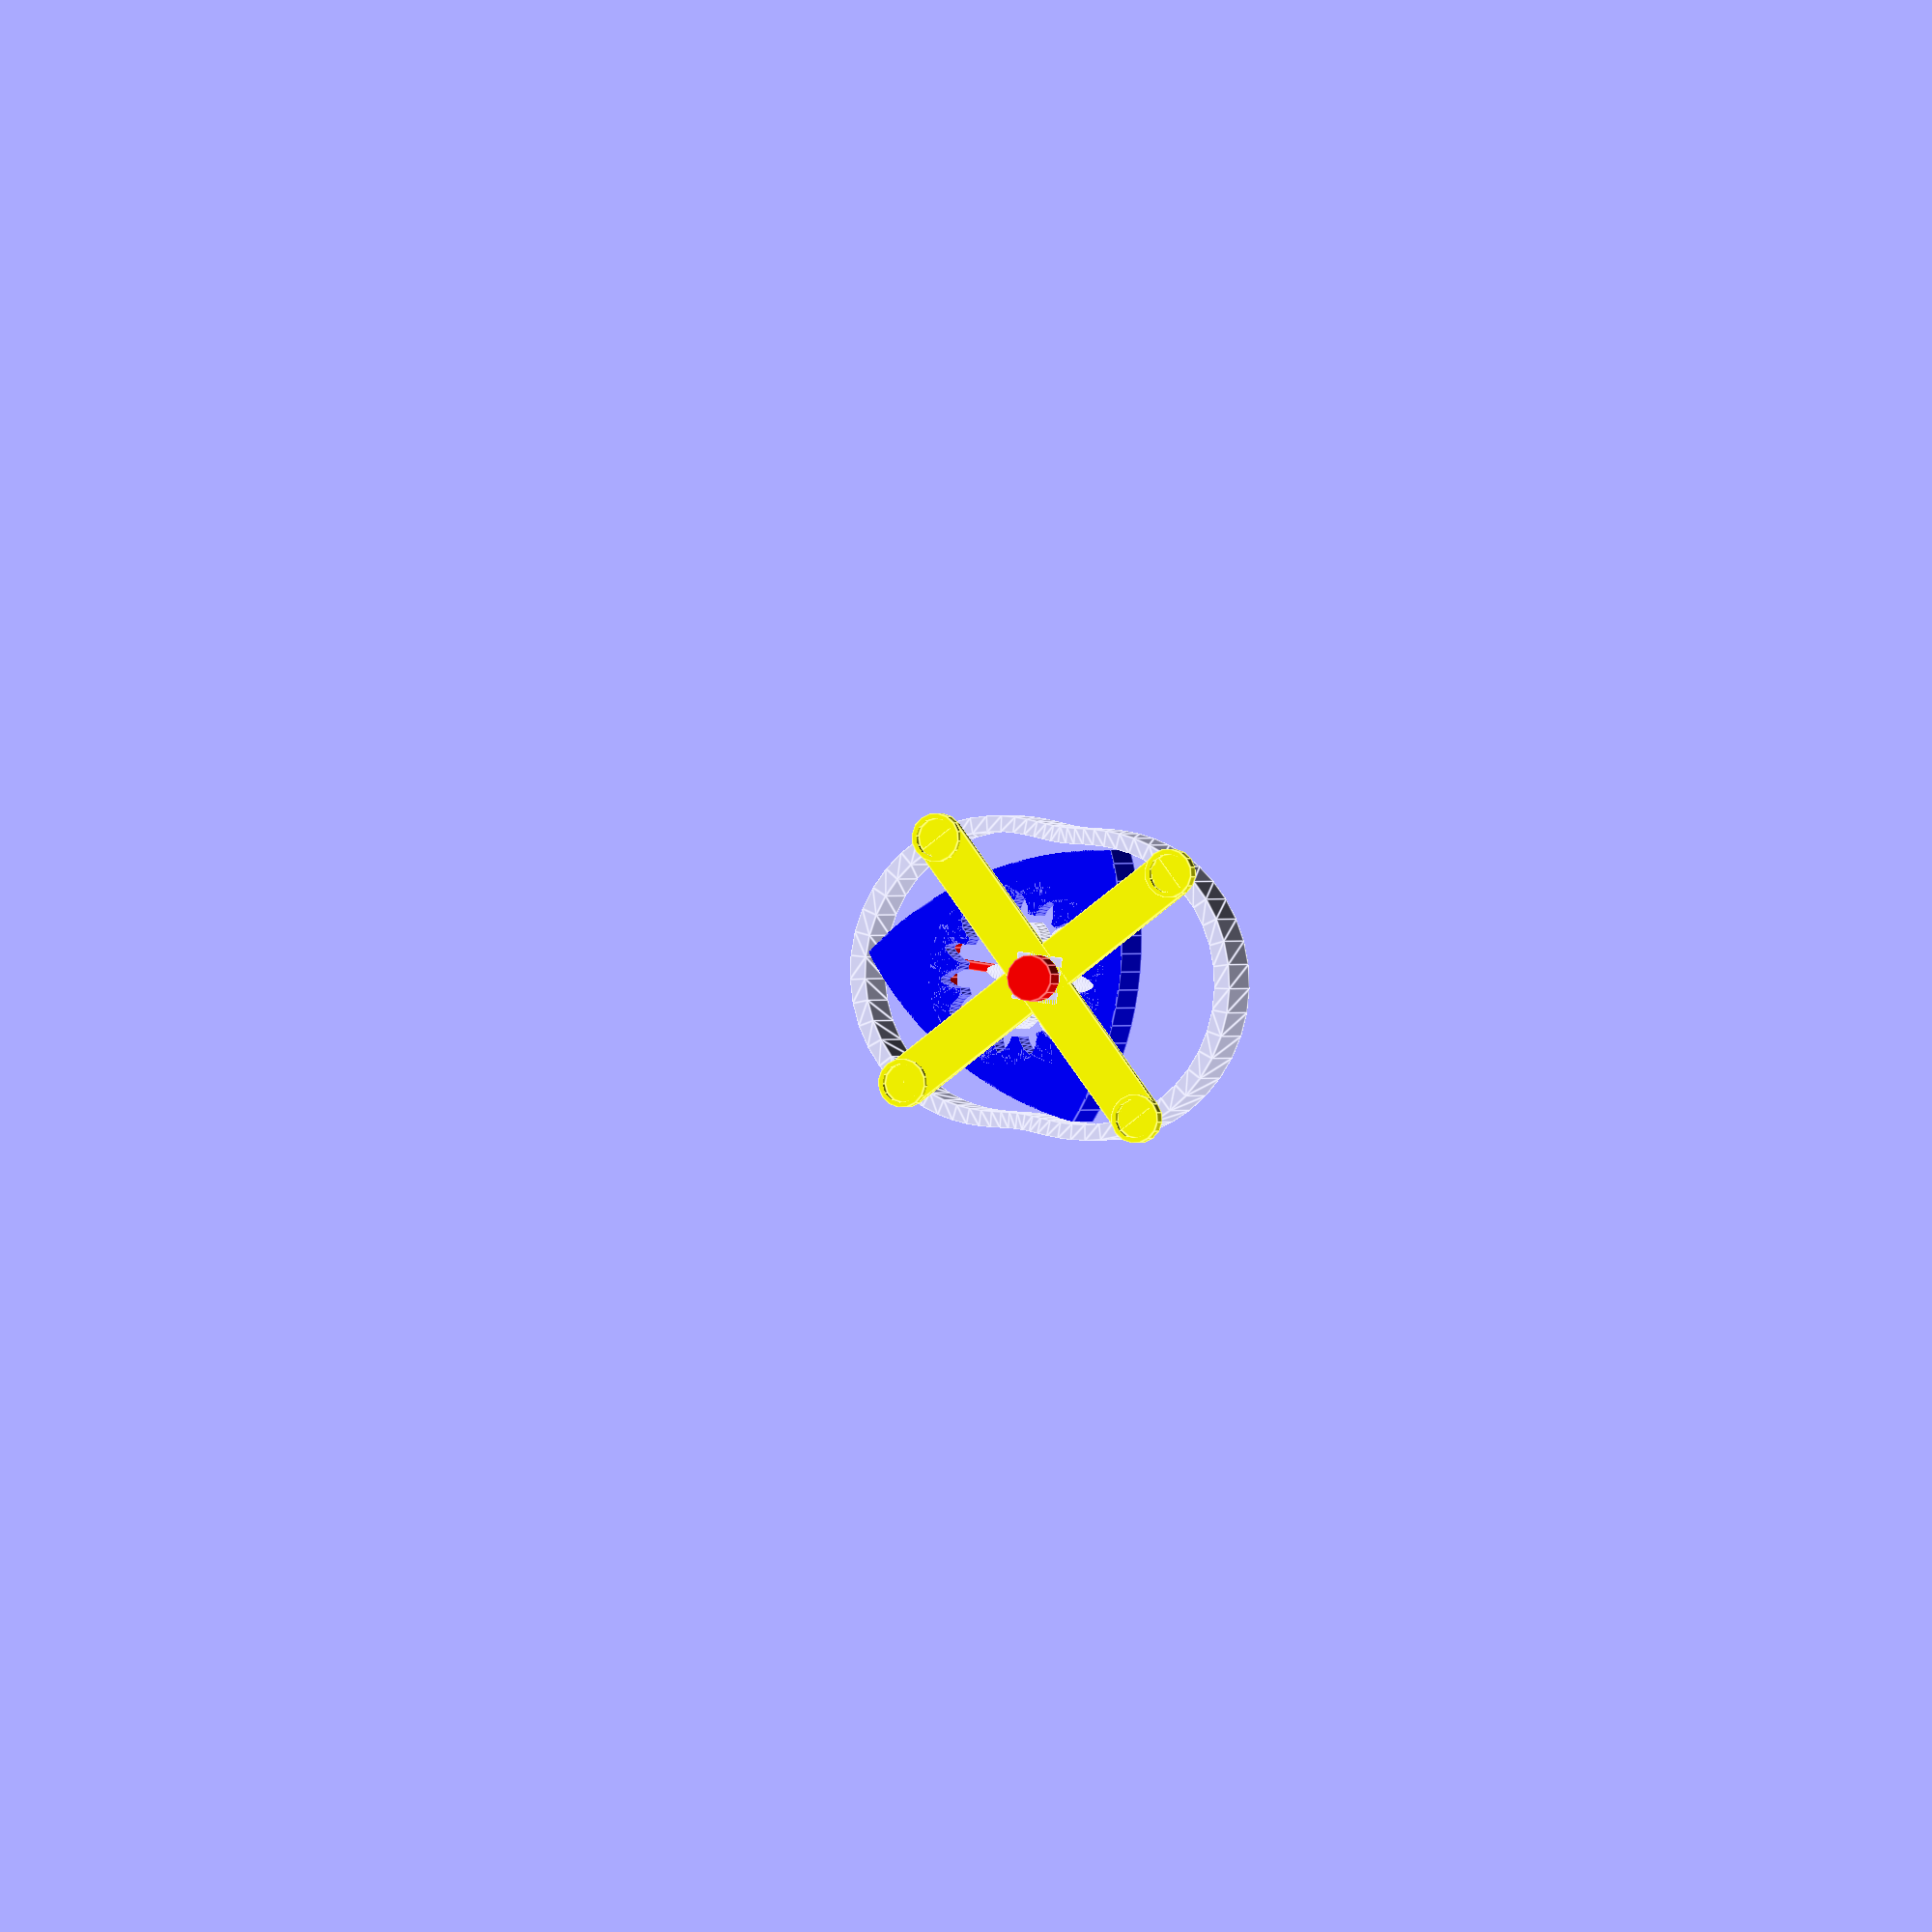
<openscad>
// Distance between the stepper motor screws
Motor_Size = 31; // [20:0.1:50]
// Diameter inside the motor screw holes
Mounting_Tab_Size = 6.15; // [4.5:0.01:7.5]
// Motor mount tab radius
Mount_Tab_R = Mounting_Tab_Size / 2;

rotor_radius = Motor_Size * 0.64;
// Pitch radius
rotor_gear_radius = rotor_radius/2-1;
// Must be even number!!
stator_gear_teeth = 10;
flatness = 30+0; // Bulge of the rotor
thickness = 8;

//===========================================
// General stuff
//$fn = $preview ? 60 : 80; // facet number
$fa = $preview ? 3 : 1;  // facet angle
$fs = $preview ? 1.25 : 0.75;  // facet size
alpha = 360 * $t; // for animation
SQRT2 = sqrt(2);  // Square root of 2
SIN60 = sin(60);

//===========================================
// Gears
// These parameters are common to both gears

twist = 0+0;
teeth_to_hide = 0+0;
pressure_angle = 28;
clearance = 0.25;
backlash = 0.125;

//===========================================
//   Given the above parameters, we can determine the rest of the rotor and housing geometry
//
//   Eccentricity is the offset distance of the crank (the crank is also known as the "eccentric").
//   Eccentricity is also the difference in pitch radii of the two gears.

ecc = rotor_gear_radius / 3;
//echo(str("Eccentricity is ",ecc," mm"));
n_rotor_gear = 3/2 * stator_gear_teeth;
mm_per_tooth = 2 * PI * rotor_gear_radius / n_rotor_gear;
//echo(str("mm_per_tooth is ",mm_per_tooth," mm"));
rotor_gear_outer_radius = mm_per_tooth*n_rotor_gear/PI/2 + mm_per_tooth/PI + mm_per_tooth/2;
housing_hole_rad = 0.5 * mm_per_tooth * stator_gear_teeth / PI / 2;
hole_diameter = housing_hole_rad*2;

if ($preview) {
	//===========================================
	//   Assembled engine

	color("blue")
	translate([ecc*sin(alpha), -ecc*cos(alpha), 0])
		rotate([0, 0, alpha/3])
			rotor();

	housing();

	color("yellow")
		rotate(180, [0,1,0])
			mount();

	translate([0, 0, thickness/2])
		mirror([0, 0, 1])
			central_gear();

	color("red")
	rotate([0, 0, alpha])
		translate([0, 0, clearance])
			eccentric();
}
else {
	//===========================================
	// This section places individual parts so they can be
	// easily exported as STL.

	translate([-rotor_radius-Mounting_Tab_Size, rotor_radius+Mounting_Tab_Size, 0])
		rotate([0, 0, -75])
			rotor();

	translate([rotor_radius*1.2+Mounting_Tab_Size, rotor_radius*1.5+Mounting_Tab_Size, 0]) {
		housing();
		translate([0, 0, thickness/4])
			central_gear();
	}

	rotate([0, 0, 45])
		mount();

	translate([-rotor_radius*1.2,-rotor_radius,thickness])
		rotate(180, [0,1,0])
			eccentric();
}

module central_gear() {
	echo(d=hole_diameter);
	difference() {
		union() {
			translate([0, 0, thickness/4])
				gear(mm_per_tooth, stator_gear_teeth, thickness/2,
					twist, teeth_to_hide,
					pressure_angle, backlash, backlash);
			translate([-housing_hole_rad, -housing_hole_rad, 0])
				cube([hole_diameter, hole_diameter, thickness/2+1]);
		}
		translate([0, 0, -0.5])
			cylinder(d=hole_diameter, h=thickness/2+2);
	}
}

module mount() {
	s = Motor_Size / 2 * SQRT2;

	for (i = [0:3])
		rotate([0, 0, 45-i*90]) {
			translate([0, s, 0])
				difference() { // mount tab
					cylinder(r=Mount_Tab_R, h=2); // outside diameter
					translate([0, 0, 1])
						cylinder(r=Mount_Tab_R-0.6, h=2); // inside diameter
				}
			translate([-Mount_Tab_R, 0, 0])
				cube([Mount_Tab_R*2, s, 1]);
		}
}

module rotor() {
	internal_gear(mm_per_tooth, n_rotor_gear, thickness/2,
		twist, teeth_to_hide, pressure_angle, 0, 0);
	difference() {
		rotate([0, 0, 30])
			bulgieTriangle();
		// Slip ring cutout
		translate([0, 0, thickness/2+($preview?0.01:0)])
			cylinder(r=rotor_gear_outer_radius, h=thickness/2+1);
		// Gear cutout
		translate([0, 0, -1])
			cylinder(r=rotor_gear_outer_radius*0.95, h=thickness/2+2);
	}
}

module housing() {
	R = rotor_radius * 2/3;
	r = rotor_radius * 1/3;
	linear_extrude(height=thickness, convexity=4, twist=twist)
		difference() {
			offset(delta=clearance+2)
				epitrochoid(R, r, ecc);
			offset(delta=clearance)
				epitrochoid(R, r, ecc);
		}
}

module slip_ring() {
	r = rotor_gear_outer_radius - clearance;
	difference() {
		cylinder(r=r, h=thickness/2, center=true);
		cylinder(r=r-1, h=thickness/2+2, center=true);
	}
	cube([1, r*2-1, thickness/2], center=true);
}

module eccentric() {
	translate([0,0,-thickness/2-clearance*2])
		cylinder(r=0.98 * housing_hole_rad, h=1.5*thickness + clearance*2);
	translate([0, -ecc, 3/4*thickness+0.01])
		slip_ring();
}

module reuleaux(r) {
	r2 = r / 2;
	n = fragments(r=r, a=60);
	a = 60 / n;
	y = r*SIN60 - r2;
	polygon([
		for (i = [0:n-1])     [r*cos(a*i)-r2, r*sin(a*i)-y],
		for (i = [n*2:n*3-1]) [r*cos(a*i)+r2, r*sin(a*i)-y],
		for (i = [n*4:n*5-1]) [r*cos(a*i),    r*sin(a*i)+r2],
	]);
}

module bulgieTriangle() {
	r = sqrt(rotor_radius*rotor_radius + rotor_radius*flatness + flatness*flatness);
	intersection() {
		translate([flatness, 0, 0])
			cylinder(r=r, h=thickness);
		translate([-flatness/2, flatness*SIN60, 0])
			cylinder(r=r, h=thickness);
		translate([-flatness/2, -flatness*SIN60, 0])
			cylinder(r=r, h=thickness);
	}
}

module epitrochoid(R, r, d) {
	n = fragments(R);
	rs = R + r;
	dth = 360/n;
	rth = rs / r * dth;
	polygon([
		for (i = [0:n-1])
			[rs*cos(dth*i) - d*cos(rth*i), rs*sin(dth*i) - d*sin(rth*i)],
	], convexity=4);
}

module internal_gear (
	// This is just a quick edit of Leemon's gear() module to make an internal gear
	mm_per_tooth    = 3,    //this is the "circular pitch", the circumference of the pitch circle divided by the number of teeth
	number_of_teeth = 11,   //total number of teeth around the entire perimeter
	thickness       = 6,    //thickness of gear in mm
	twist           = 0,    //teeth rotate this many degrees from bottom of gear to top.  360 makes the gear a screw with each thread going around once
	teeth_to_hide   = 0,    //number of teeth to delete to make this only a fraction of a circle
	pressure_angle  = 28,   //Controls how straight or bulged the tooth sides are. In degrees.
	clearance       = 0.0,  //gap between top of a tooth on one gear and bottom of valley on a meshing gear (in millimeters)
	backlash        = 0.0   //gap between two meshing teeth, in the direction along the circumference of the pitch circle
) {
	p = mm_per_tooth * number_of_teeth / PI / 2;  //radius of pitch circle
	c = p + mm_per_tooth / PI - clearance;        //radius of outer circle
	b = p*cos(pressure_angle);                    //radius of base circle
	r = p-(c-p)-clearance;                        //radius of root circle
	t = mm_per_tooth/2-backlash/2;                //tooth thickness at pitch circle
	k = -iang(b, p) - t/2/p/PI*180;               //angle to where involute meets base circle on each side of tooth
	for (i = [0:number_of_teeth-teeth_to_hide-1])
		rotate([0,0,i*360/number_of_teeth])
			linear_extrude(height=thickness, convexity=10, twist=twist)
				polygon(
					points=[
						polar(c + mm_per_tooth/2, -181/number_of_teeth),
						polar(r, -181/number_of_teeth),
						polar(r, r<b ? k : -180/number_of_teeth),
						q7(0/5,r,b,c,k, 1),q7(1/5,r,b,c,k, 1),q7(2/5,r,b,c,k, 1),q7(3/5,r,b,c,k, 1),q7(4/5,r,b,c,k, 1),q7(5/5,r,b,c,k, 1),
						q7(5/5,r,b,c,k,-1),q7(4/5,r,b,c,k,-1),q7(3/5,r,b,c,k,-1),q7(2/5,r,b,c,k,-1),q7(1/5,r,b,c,k,-1),q7(0/5,r,b,c,k,-1),
						polar(r, r<b ? -k : 180/number_of_teeth),
						polar(r, 181/number_of_teeth),
						polar(c + mm_per_tooth/2, 181/number_of_teeth)
					],
					paths=[[17,16,15,14,13,12,11,10,9,8,7,6,5,4,3,2,1,0]]
				);
};


//===========================================
//   This gear() module is from
//   Leemon Baird's PublicDomainGearV1.1.scad
//   which can be found here:
//   http://www.thingiverse.com/thing:5505
//An involute spur gear, with reasonable defaults for all the parameters.
//Normally, you should just choose the first 4 parameters, and let the rest be default values.
//Meshing gears must match in mm_per_tooth, pressure_angle, and twist,
//and be separated by the sum of their pitch radii, which can be found with pitch_radius().
module gear (
	mm_per_tooth    = 3,    //this is the "circular pitch", the circumference of the pitch circle divided by the number of teeth
	number_of_teeth = 11,   //total number of teeth around the entire perimeter
	thickness       = 6,    //thickness of gear in mm
	twist           = 0,    //teeth rotate this many degrees from bottom of gear to top.  360 makes the gear a screw with each thread going around once
	teeth_to_hide   = 0,    //number of teeth to delete to make this only a fraction of a circle
	pressure_angle  = 28,   //Controls how straight or bulged the tooth sides are. In degrees.
	clearance       = 0.0,  //gap between top of a tooth on one gear and bottom of valley on a meshing gear (in millimeters)
	backlash        = 0.0   //gap between two meshing teeth, in the direction along the circumference of the pitch circle
) {
	p = mm_per_tooth * number_of_teeth / PI / 2;  //radius of pitch circle
	c = p + mm_per_tooth / PI - clearance;        //radius of outer circle
	b = p*cos(pressure_angle);                    //radius of base circle
	r = p-(c-p)-clearance;                        //radius of root circle
	t = mm_per_tooth/2-backlash/2;                //tooth thickness at pitch circle
	k = -iang(b, p) - t/2/p/PI*180;               //angle to where involute meets base circle on each side of tooth
	for (i = [0:number_of_teeth-teeth_to_hide-1] )
		rotate([0,0,i*360/number_of_teeth])
			linear_extrude(height=thickness, center=true, convexity=10, twist=twist)
				polygon(
					points=[
						[0, -hole_diameter/10],
						polar(r, -181/number_of_teeth),
						polar(r, r<b ? k : -180/number_of_teeth),
						q7(0/5,r,b,c,k, 1),q7(1/5,r,b,c,k, 1),q7(2/5,r,b,c,k, 1),q7(3/5,r,b,c,k, 1),q7(4/5,r,b,c,k, 1),q7(5/5,r,b,c,k, 1),
						q7(5/5,r,b,c,k,-1),q7(4/5,r,b,c,k,-1),q7(3/5,r,b,c,k,-1),q7(2/5,r,b,c,k,-1),q7(1/5,r,b,c,k,-1),q7(0/5,r,b,c,k,-1),
						polar(r, r<b ? -k : 180/number_of_teeth),
						polar(r, 181/number_of_teeth)
					],
					paths=[[0,1,2,3,4,5,6,7,8,9,10,11,12,13,14,15,16]]
				);
};

//these 4 functions are used by gear

//convert polar to cartesian coordinates
function polar(r,theta) = r*[sin(theta), cos(theta)];

//unwind a string this many degrees to go from radius r1 to radius r2
function iang(r1,r2) = sqrt((r2/r1)*(r2/r1) - 1)/PI*180 - acos(r1/r2);

//radius a fraction f up the curved side of the tooth
function q7(f,r,b,r2,t,s) = q6(b,s,t,(1-f)*max(b,r)+f*r2);

//point at radius d on the involute curve
function q6(b,s,t,d) = polar(d,s*(iang(b,d)+t));

function fragments(r,a=360)=$fn>0?($fn>3?$fn:3):ceil(max(min(a/$fa,r*2*PI/$fs),5));

</openscad>
<views>
elev=359.8 azim=261.8 roll=198.5 proj=o view=edges
</views>
